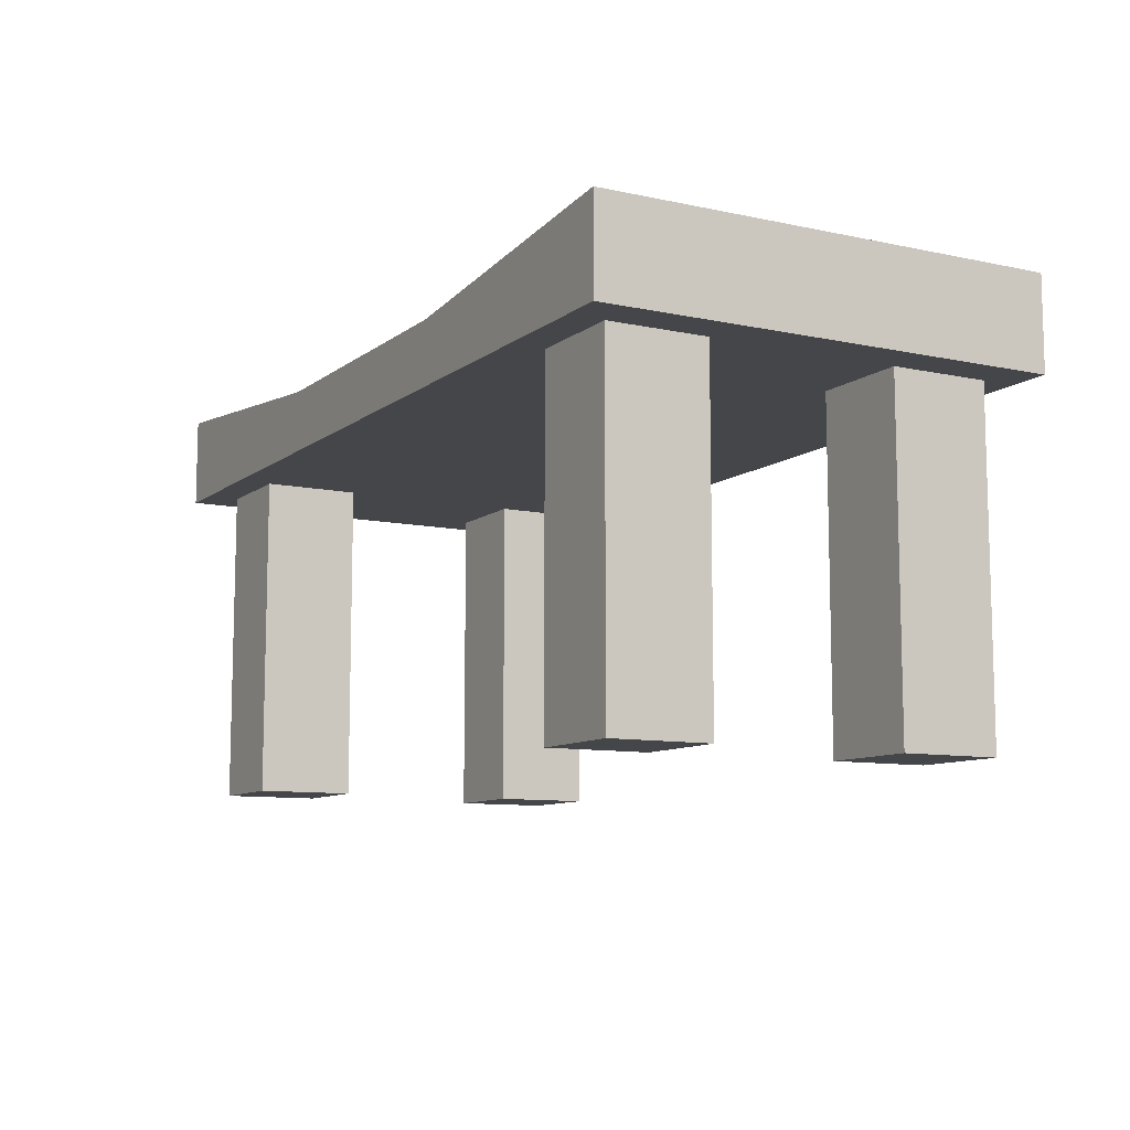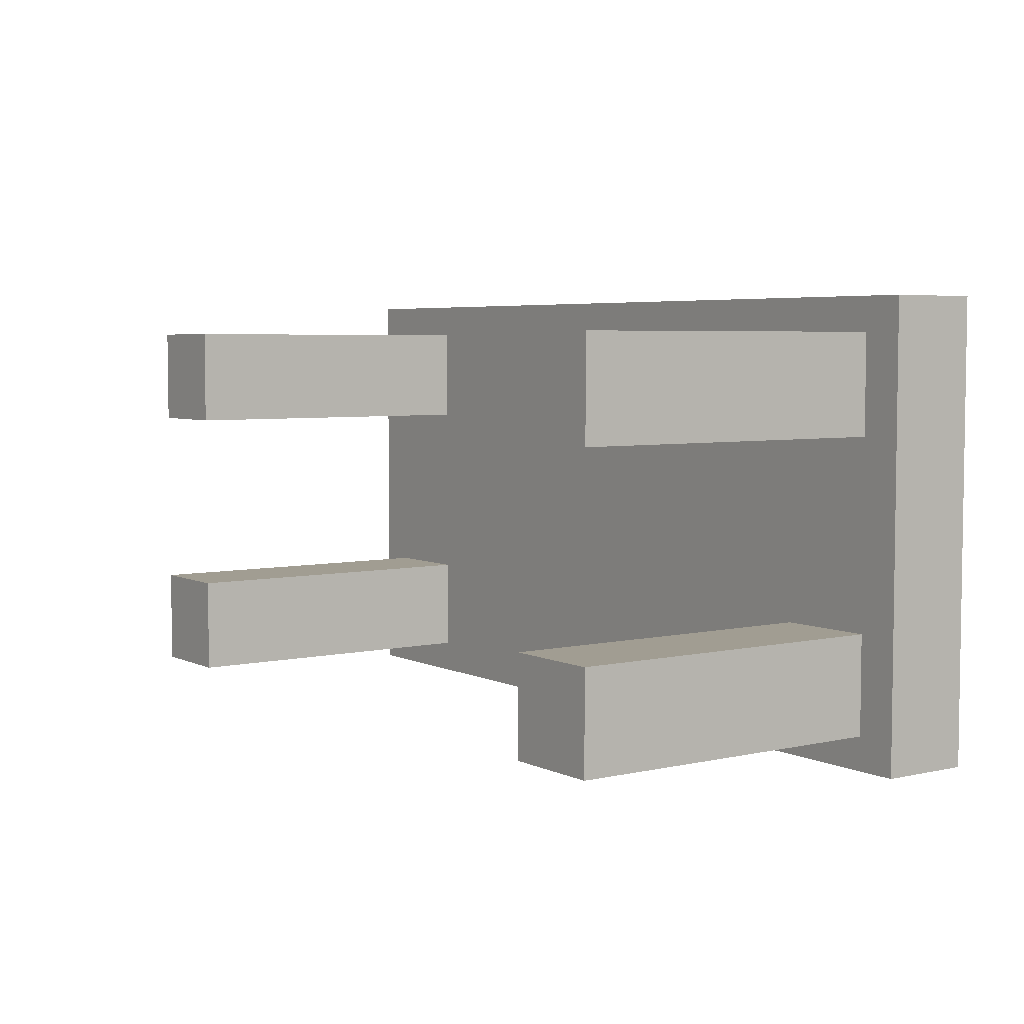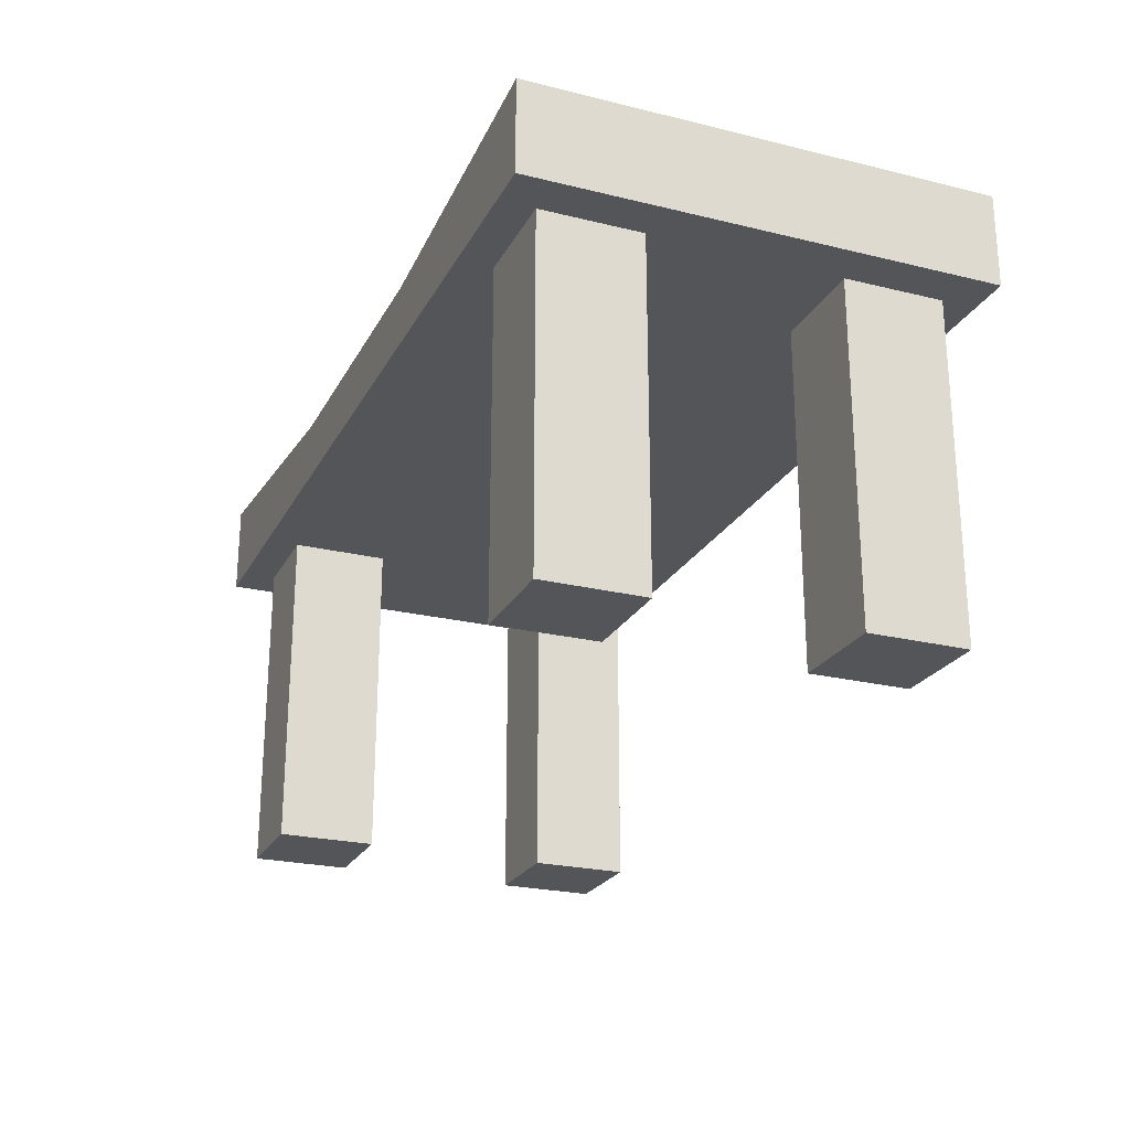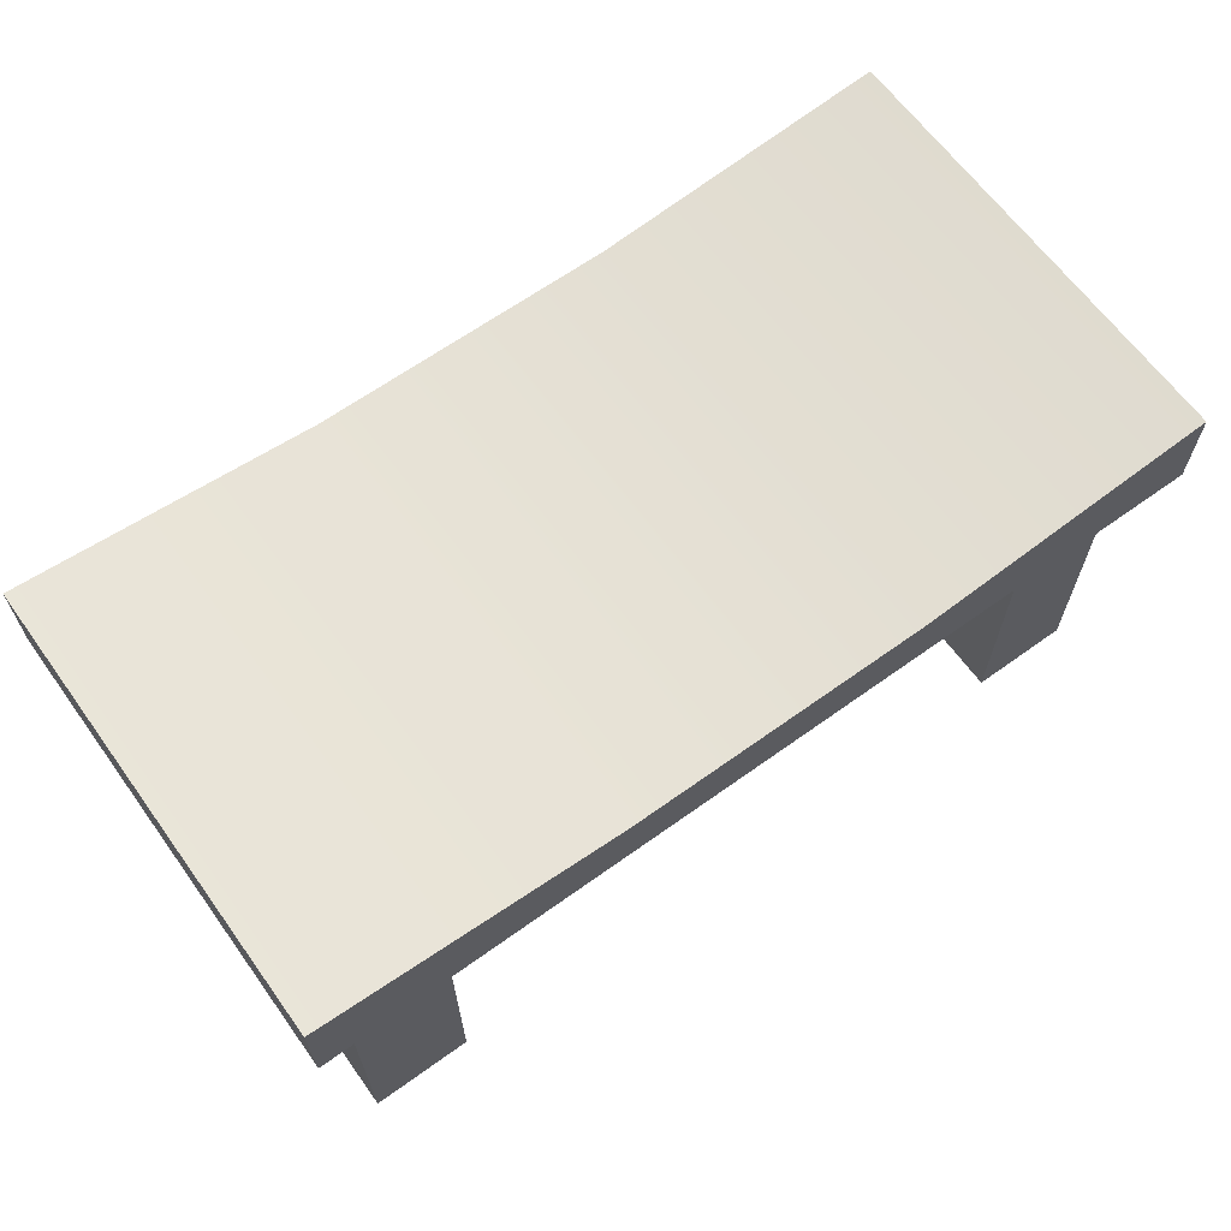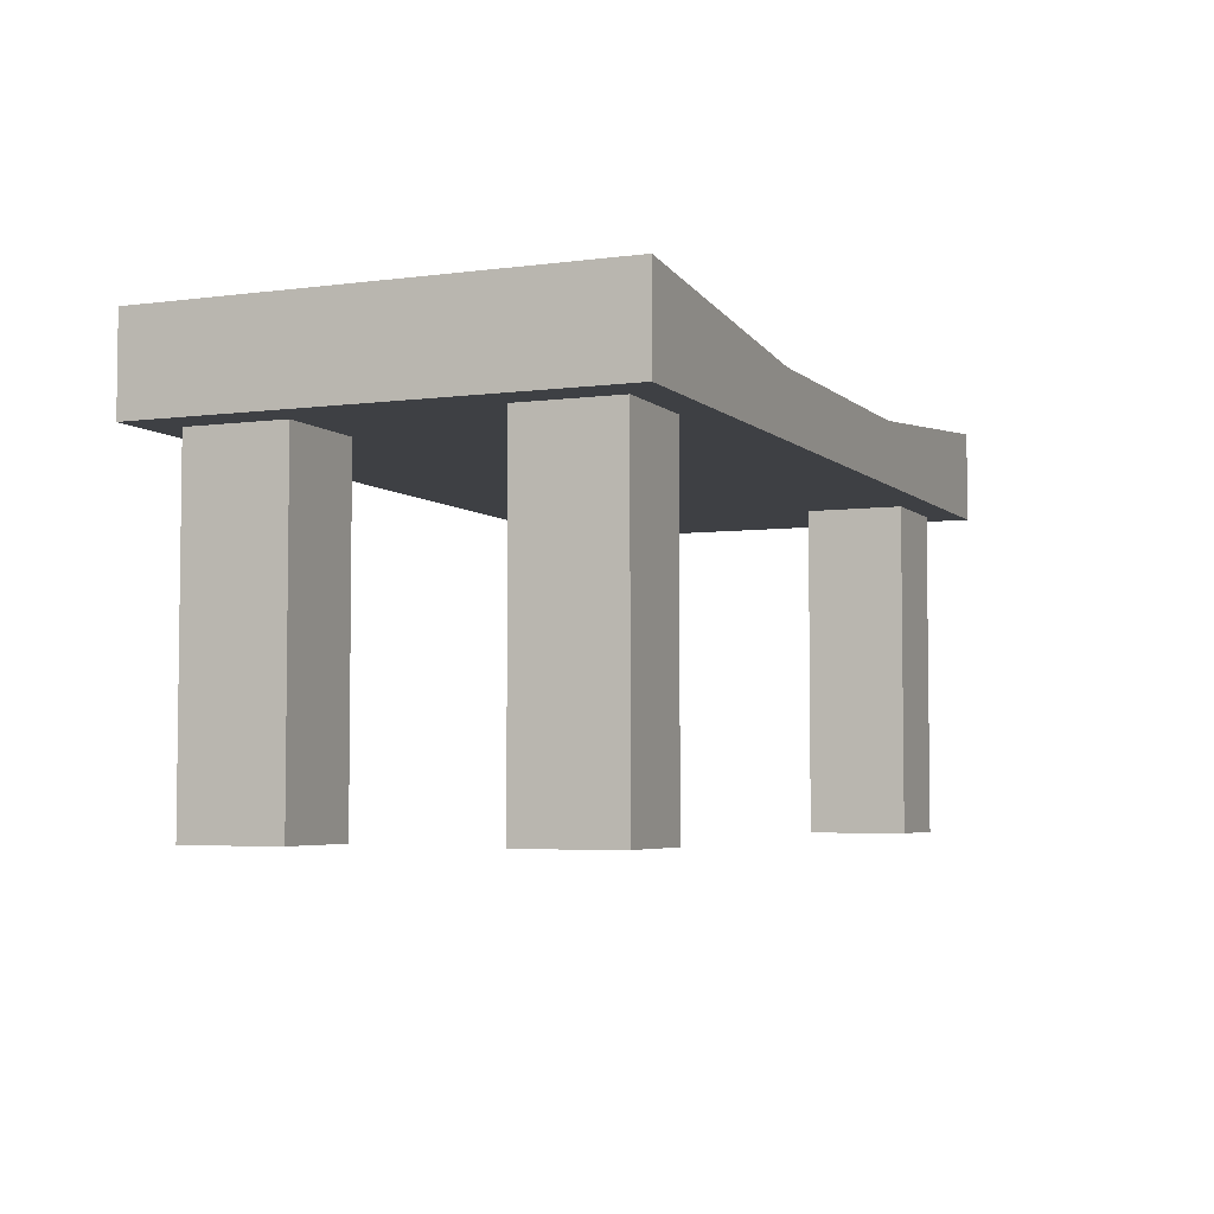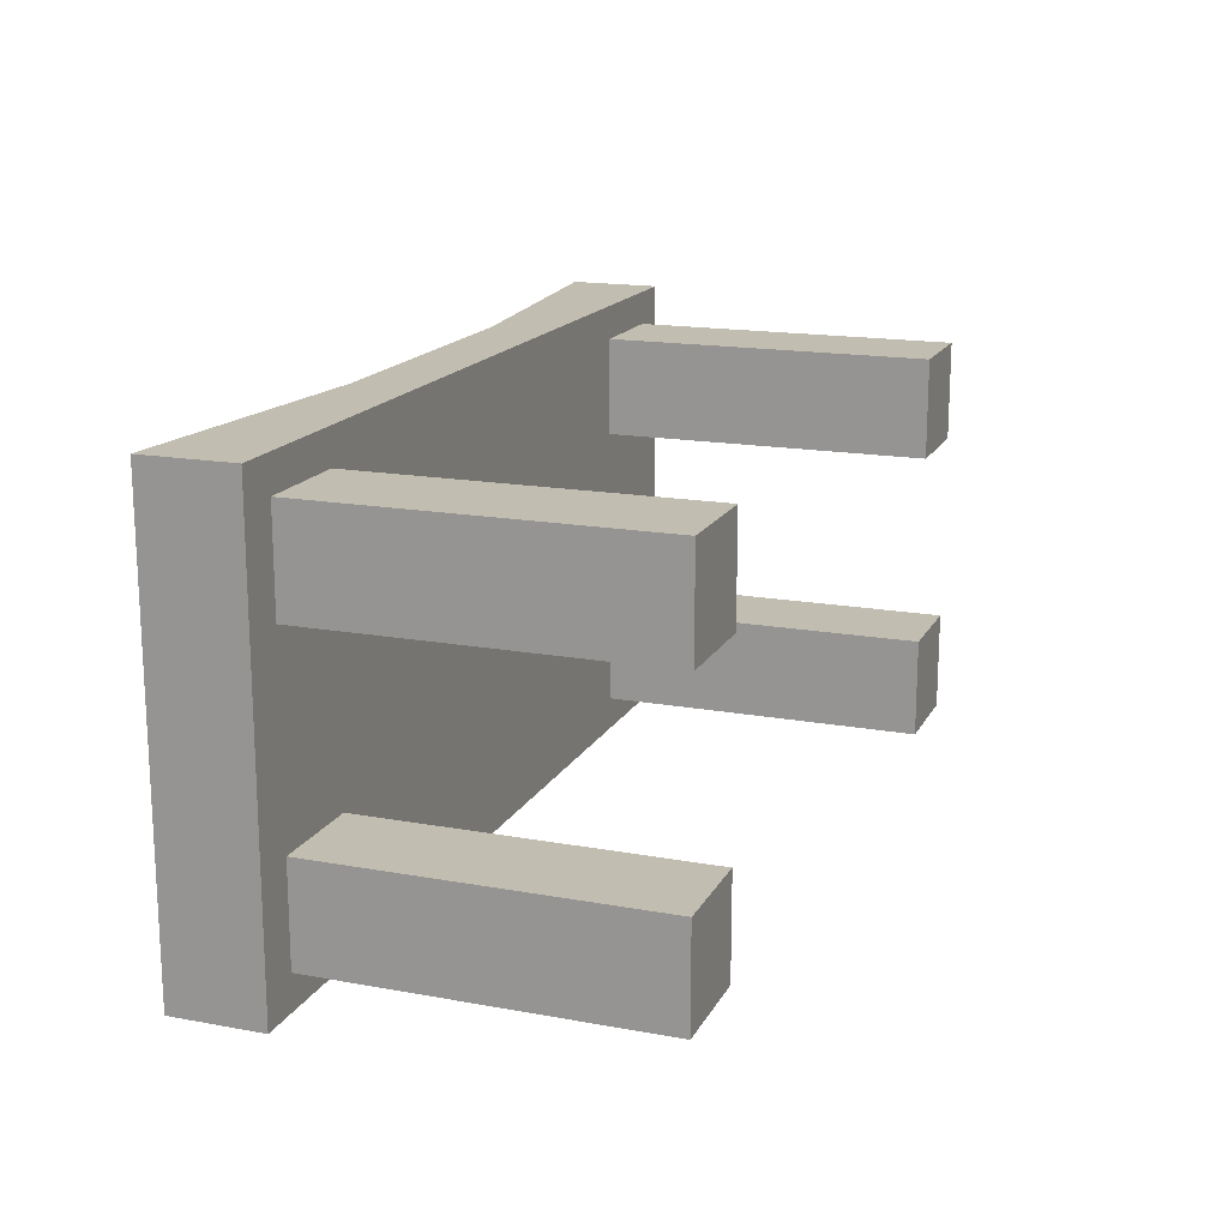
<metadata>
{"format":"obj","ext":"obj","renderer":"f3d","projection":"perspective","resolution":1024,"background":"white","views":[{"elev":-9.7,"azim":60.8,"up":"+Y"},{"elev":4.9,"azim":54.9,"up":"+Z"},{"elev":-23.9,"azim":-112.2,"up":"+Y"},{"elev":64.7,"azim":-35.9,"up":"+Y"},{"elev":-4.6,"azim":-66.9,"up":"+Y"},{"elev":16.6,"azim":-69.7,"up":"+Z"}]}
</metadata>
<code>
v 34.7 25.52 17.46
v 34.7 32.61 17.46
v 11.57 30.29 17.46
v -11.57 30.29 17.46
v -34.7 32.61 17.46
v -34.7 25.52 17.46
v -34.7 25.52 -17.46
v -34.7 32.61 -17.46
v -11.57 30.29 -17.46
v 11.57 30.29 -17.46
v 34.7 32.61 -17.46
v 34.7 25.52 -17.46
v 34.7 25.52 17.46
v -34.7 25.52 17.46
v -34.7 25.52 -17.46
v 34.7 25.52 -17.46
v 11.57 30.29 17.46
v 11.57 30.29 -17.46
v -11.57 30.29 17.46
v -11.57 30.29 -17.46
v 34.7 25.52 17.46
v -11.57 30.29 17.46
v -34.7 25.52 17.46
v 11.57 30.29 17.46
v 34.7 32.61 -17.46
v 34.7 32.61 17.46
v 34.7 25.52 17.46
v 34.7 25.52 -17.46
v -34.7 25.52 -17.46
v 11.57 30.29 -17.46
v 34.7 25.52 -17.46
v -11.57 30.29 -17.46
v -34.7 32.61 17.46
v -34.7 25.52 -17.46
v -34.7 25.52 17.46
v -34.7 32.61 -17.46
v 34.7 32.61 17.46
v 34.7 32.61 -17.46
v 11.57 30.29 17.46
v 11.57 30.29 -17.46
v -34.7 32.61 17.46
v -11.57 30.29 17.46
v -11.57 30.29 -17.46
v -34.7 32.61 -17.46
v 31.53 2e-06 14.85
v 23.93 2e-06 14.85
v 31.53 2e-06 7.252
v 23.93 2e-06 7.252
v 23.93 27.13 14.85
v 23.93 2e-06 14.85
v 31.53 27.13 14.85
v 31.53 2e-06 14.85
v 31.53 2e-06 7.252
v 31.53 27.13 14.85
v 31.53 2e-06 14.85
v 31.53 27.13 7.252
v 23.93 2e-06 7.252
v 23.93 27.13 7.252
v 31.53 2e-06 7.252
v 31.53 27.13 7.252
v 23.93 27.13 14.85
v 23.93 2e-06 7.252
v 23.93 2e-06 14.85
v 23.93 27.13 7.252
v -31.53 2e-06 14.85
v -31.53 2e-06 7.252
v -23.93 2e-06 14.85
v -23.93 2e-06 7.252
v -31.53 27.13 14.85
v -23.93 2e-06 14.85
v -23.93 27.13 14.85
v -31.53 2e-06 14.85
v -31.53 27.13 14.85
v -31.53 2e-06 7.252
v -31.53 2e-06 14.85
v -31.53 27.13 7.252
v -23.93 27.13 7.252
v -23.93 2e-06 7.252
v -31.53 2e-06 7.252
v -31.53 27.13 7.252
v -23.93 27.13 14.85
v -23.93 2e-06 14.85
v -23.93 2e-06 7.252
v -23.93 27.13 7.252
v 31.53 2e-06 -7.252
v 23.93 2e-06 -7.252
v 23.93 2e-06 -14.85
v 31.53 2e-06 -14.85
v 31.53 27.13 -14.85
v 31.53 2e-06 -14.85
v 23.93 2e-06 -14.85
v 23.93 27.13 -14.85
v 31.53 27.13 -7.252
v 31.53 2e-06 -7.252
v 31.53 2e-06 -14.85
v 31.53 27.13 -14.85
v 23.93 27.13 -7.252
v 31.53 2e-06 -7.252
v 31.53 27.13 -7.252
v 23.93 2e-06 -7.252
v 23.93 27.13 -7.252
v 23.93 2e-06 -14.85
v 23.93 2e-06 -7.252
v 23.93 27.13 -14.85
v -31.53 2e-06 -7.252
v -23.93 2e-06 -14.85
v -23.93 2e-06 -7.252
v -31.53 2e-06 -14.85
v -31.53 2e-06 -14.85
v -31.53 27.13 -14.85
v -23.93 2e-06 -14.85
v -23.93 27.13 -14.85
v -31.53 27.13 -7.252
v -31.53 2e-06 -14.85
v -31.53 2e-06 -7.252
v -31.53 27.13 -14.85
v -31.53 27.13 -7.252
v -31.53 2e-06 -7.252
v -23.93 27.13 -7.252
v -23.93 2e-06 -7.252
v -23.93 2e-06 -14.85
v -23.93 27.13 -7.252
v -23.93 2e-06 -7.252
v -23.93 27.13 -14.85
f 1 2 3
f 4 5 6
f 7 8 9
f 10 11 12
f 13 14 15
f 13 15 16
f 17 18 19
f 19 18 20
f 21 22 23
f 22 21 24
f 25 26 27
f 27 28 25
f 29 30 31
f 30 29 32
f 33 34 35
f 34 33 36
f 37 38 39
f 39 38 40
f 41 42 43
f 41 43 44
f 45 46 47
f 46 48 47
f 49 50 51
f 51 50 52
f 53 54 55
f 54 53 56
f 57 58 59
f 59 58 60
f 61 62 63
f 62 61 64
f 65 66 67
f 67 66 68
f 69 70 71
f 70 69 72
f 73 74 75
f 74 73 76
f 77 78 79
f 79 80 77
f 81 82 83
f 81 83 84
f 85 86 87
f 85 87 88
f 89 90 91
f 91 92 89
f 93 94 95
f 93 95 96
f 97 98 99
f 98 97 100
f 101 102 103
f 102 101 104
f 105 106 107
f 106 105 108
f 109 110 111
f 111 110 112
f 113 114 115
f 114 113 116
f 117 118 119
f 119 118 120
f 121 122 123
f 122 121 124

</code>
